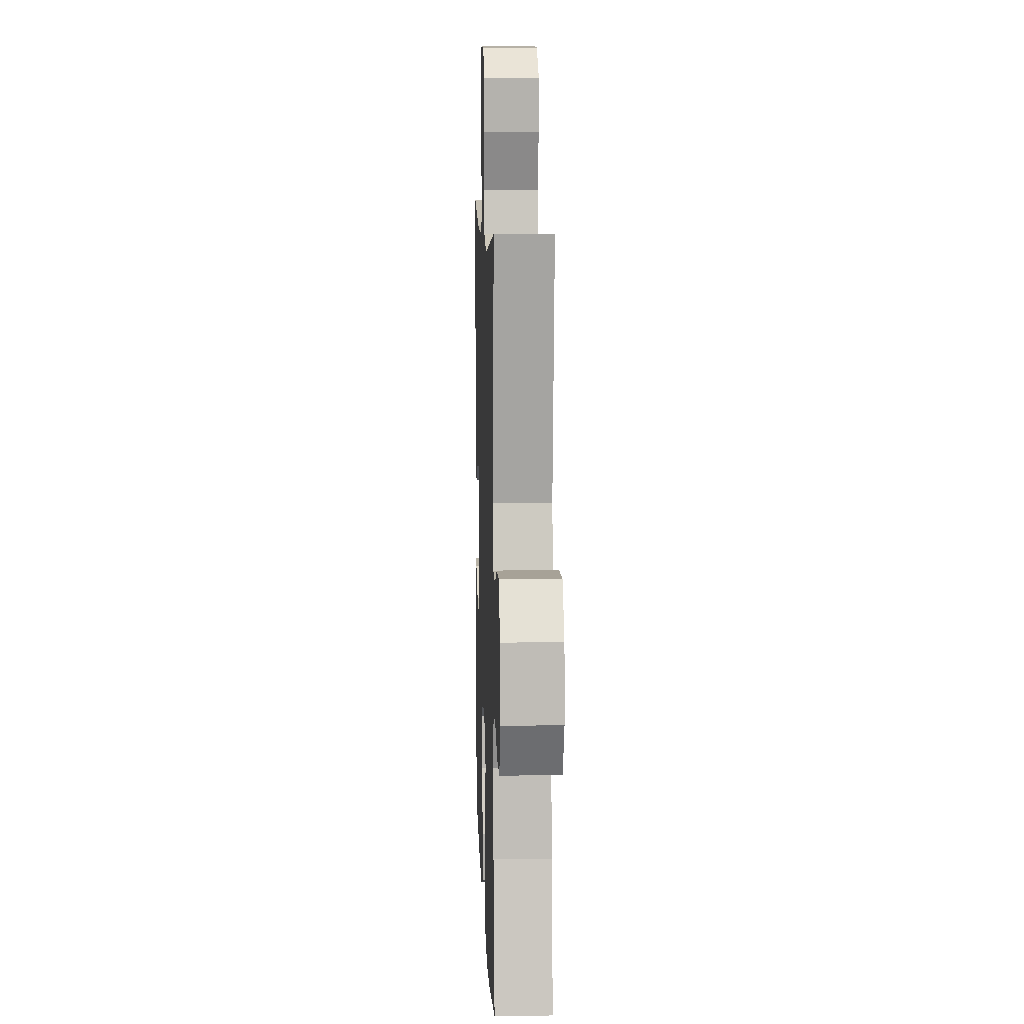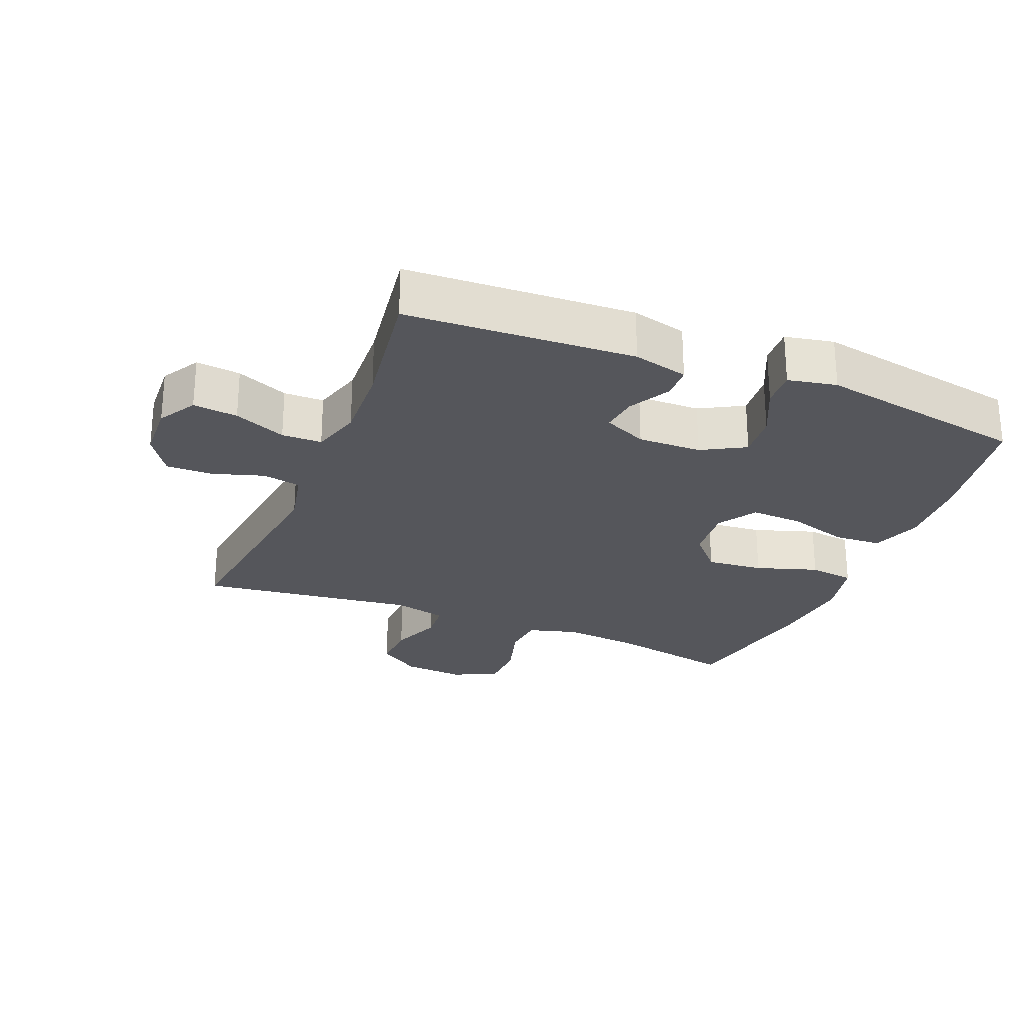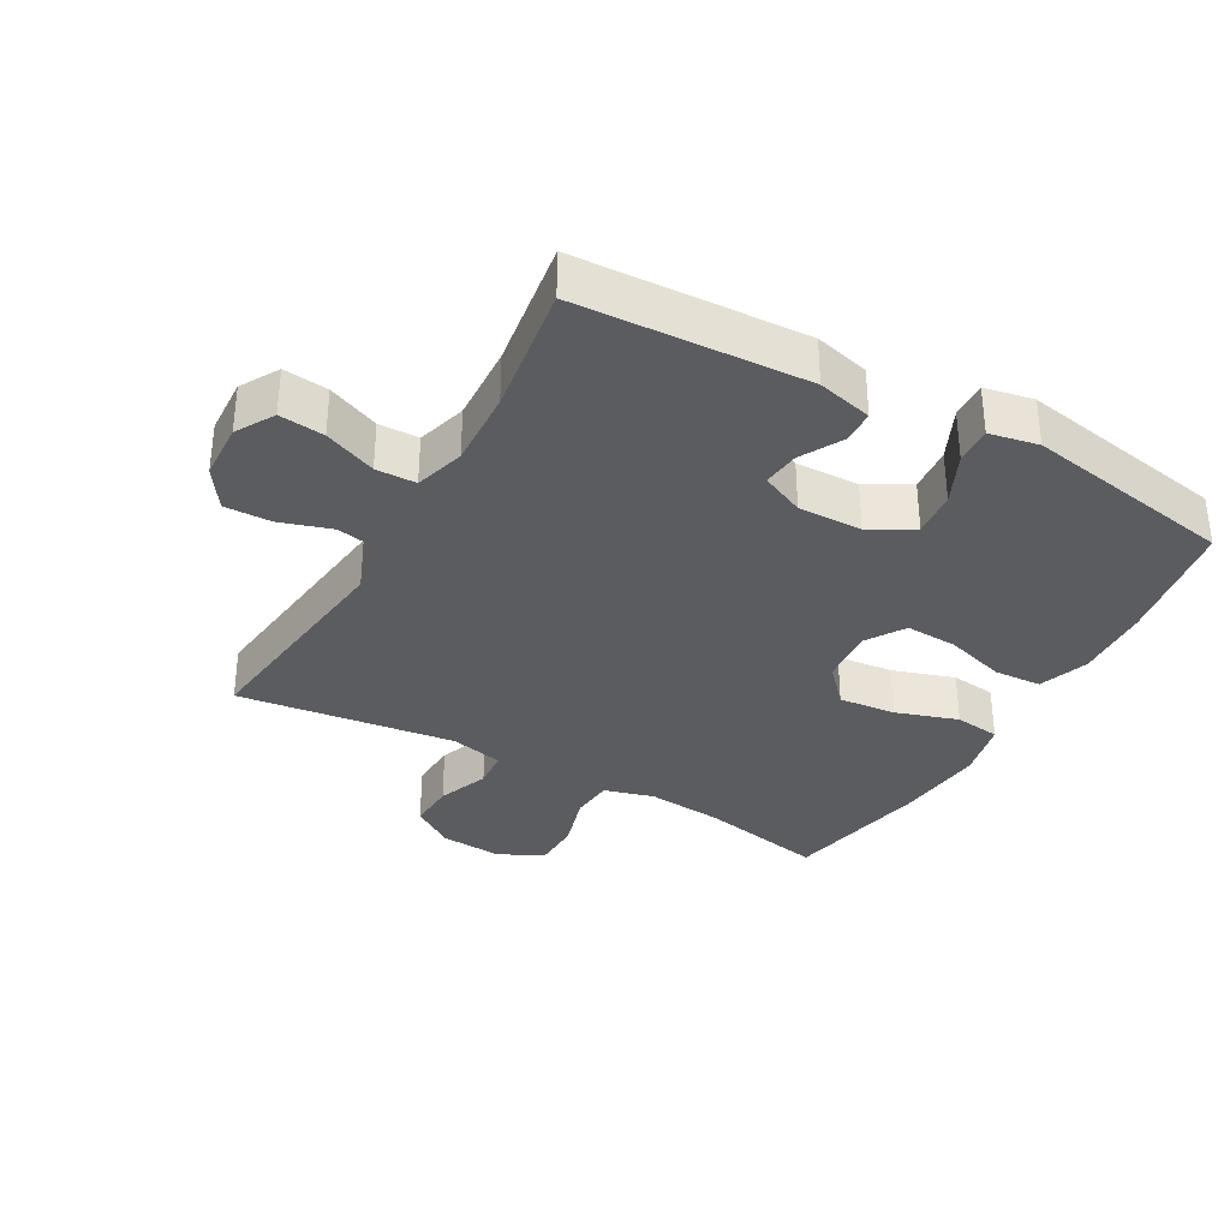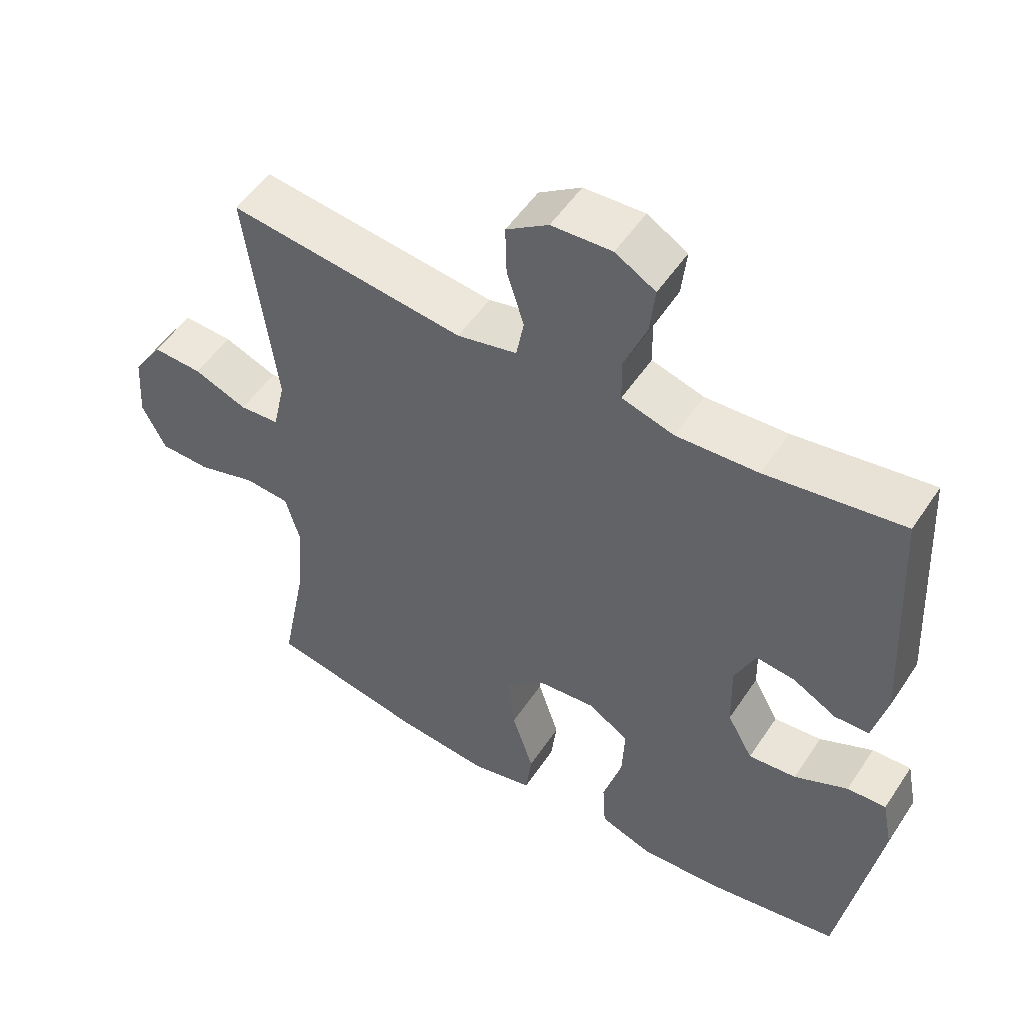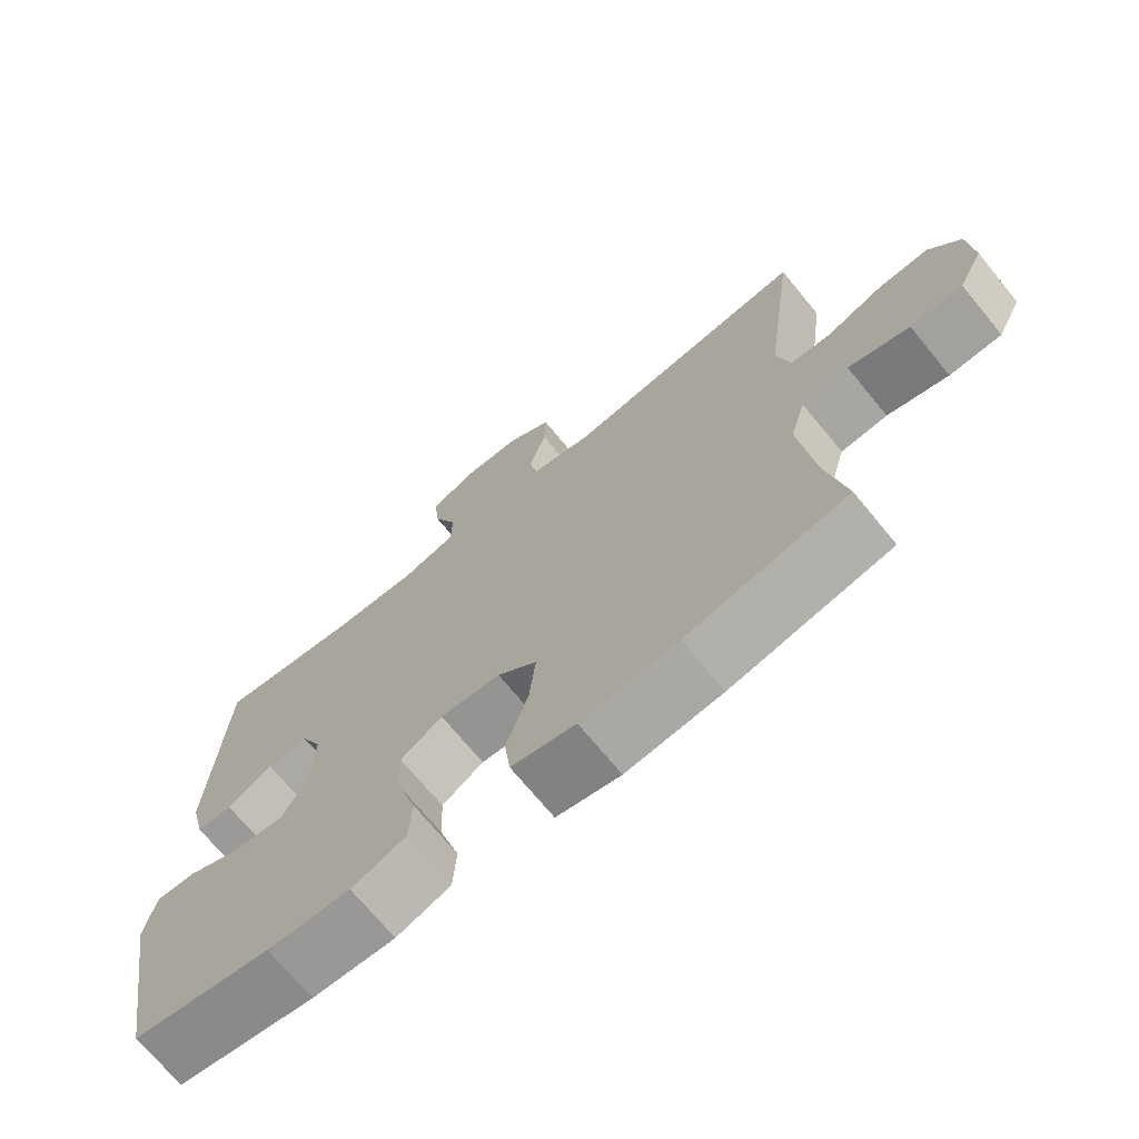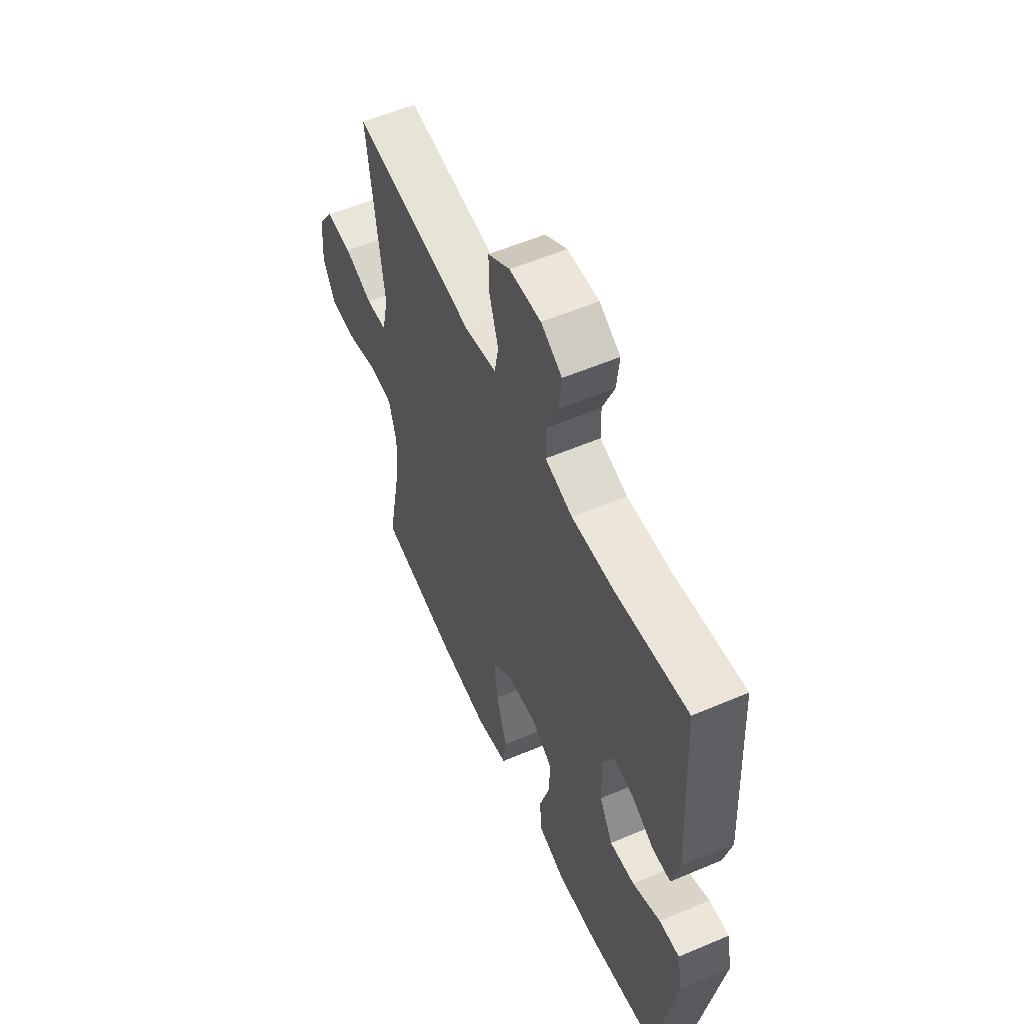
<metadata>
{"format":"obj","ext":"obj","renderer":"f3d","projection":"perspective","resolution":1024,"background":"white","views":[{"elev":9.4,"azim":-92.1,"up":"+Z"},{"elev":-26.3,"azim":67.8,"up":"+Y"},{"elev":-34.4,"azim":60.6,"up":"+Y"},{"elev":51.8,"azim":32.6,"up":"+Z"},{"elev":-70.9,"azim":-140.6,"up":"+Z"},{"elev":56.4,"azim":66.0,"up":"+Z"}]}
</metadata>
<code>
o path104
v 0.583 0.0375 -0.187
v 0.5677 0.0375 -0.1101
v 0.5095 0.0375 -0.1131
v 0.4297 0.0375 -0.1504
v 0.3585 0.0375 -0.1569
v 0.3203 0.0375 -0.08864
v 0.3179 0.0375 0.01156
v 0.3486 0.0375 0.07943
v 0.4064 0.0375 0.07261
v 0.4722 0.0375 0.03647
v 0.5238 0.0375 0.03838
v 0.545 0.0375 0.1248
v 0.5255 0.0375 0.4846
v 0.3209 0.0375 0.4544
v 0.199 0.0375 0.4483
v 0.1207 0.0375 0.4713
v 0.1194 0.0375 0.5345
v 0.1531 0.0375 0.6162
v 0.1607 0.0375 0.6868
v 0.1009 0.0375 0.7217
v 0.01111 0.0375 0.7174
v -0.05158 0.0375 0.6756
v -0.04974 0.0375 0.6023
v -0.02421 0.0375 0.5213
v -0.03543 0.0375 0.4608
v -0.1247 0.0375 0.4411
v -0.4762 0.0375 0.4846
v -0.4317 0.0375 0.1439
v -0.4504 0.0375 0.06082
v -0.5093 0.0375 0.0565
v -0.5893 0.0375 0.08758
v -0.6632 0.0375 0.09121
v -0.7076 0.0375 0.02485
v -0.7146 0.0375 -0.07268
v -0.6795 0.0375 -0.1422
v -0.6043 0.0375 -0.1443
v -0.5164 0.0375 -0.1184
v -0.4493 0.0375 -0.1238
v -0.4273 0.0375 -0.2015
v -0.4376 0.0375 -0.3198
v -0.4762 0.0375 -0.5173
v -0.2458 0.0375 -0.5634
v -0.1071 0.0375 -0.5775
v -0.01485 0.0375 -0.5564
v -0.006227 0.0375 -0.4852
v -0.03808 0.0375 -0.3881
v -0.04709 0.0375 -0.2991
v 0.0101 0.0375 -0.247
v 0.09709 0.0375 -0.2392
v 0.1575 0.0375 -0.278
v 0.1539 0.0375 -0.3595
v 0.1255 0.0375 -0.4549
v 0.1301 0.0375 -0.5292
v 0.208 0.0375 -0.5569
v 0.3269 0.0375 -0.5509
v 0.5255 0.0375 -0.5173
v 0.583 -0.0375 -0.187
v 0.5677 -0.0375 -0.1101
v 0.5095 -0.0375 -0.1131
v 0.4297 -0.0375 -0.1504
v 0.3585 -0.0375 -0.1569
v 0.3203 -0.0375 -0.08864
v 0.3179 -0.0375 0.01156
v 0.3486 -0.0375 0.07943
v 0.4064 -0.0375 0.07261
v 0.4722 -0.0375 0.03647
v 0.5238 -0.0375 0.03838
v 0.545 -0.0375 0.1248
v 0.5255 -0.0375 0.4846
v 0.3209 -0.0375 0.4544
v 0.199 -0.0375 0.4483
v 0.1207 -0.0375 0.4713
v 0.1194 -0.0375 0.5345
v 0.1531 -0.0375 0.6162
v 0.1607 -0.0375 0.6868
v 0.1009 -0.0375 0.7217
v 0.01111 -0.0375 0.7174
v -0.05158 -0.0375 0.6756
v -0.04974 -0.0375 0.6023
v -0.02421 -0.0375 0.5213
v -0.03543 -0.0375 0.4608
v -0.1247 -0.0375 0.4411
v -0.4762 -0.0375 0.4846
v -0.4317 -0.0375 0.1439
v -0.4504 -0.0375 0.06082
v -0.5093 -0.0375 0.0565
v -0.5893 -0.0375 0.08758
v -0.6632 -0.0375 0.09121
v -0.7076 -0.0375 0.02485
v -0.7146 -0.0375 -0.07268
v -0.6795 -0.0375 -0.1422
v -0.6043 -0.0375 -0.1443
v -0.5164 -0.0375 -0.1184
v -0.4493 -0.0375 -0.1238
v -0.4273 -0.0375 -0.2015
v -0.4376 -0.0375 -0.3198
v -0.4762 -0.0375 -0.5173
v -0.2458 -0.0375 -0.5634
v -0.1071 -0.0375 -0.5775
v -0.01485 -0.0375 -0.5564
v -0.006227 -0.0375 -0.4852
v -0.03808 -0.0375 -0.3881
v -0.04709 -0.0375 -0.2991
v 0.0101 -0.0375 -0.247
v 0.09709 -0.0375 -0.2392
v 0.1575 -0.0375 -0.278
v 0.1539 -0.0375 -0.3595
v 0.1255 -0.0375 -0.4549
v 0.1301 -0.0375 -0.5292
v 0.208 -0.0375 -0.5569
v 0.3269 -0.0375 -0.5509
v 0.5255 -0.0375 -0.5173
v 0.583 0.0375 -0.187
v 0.5677 0.0375 -0.1101
v 0.5677 0.0375 -0.1101
v 0.5095 0.0375 -0.1131
v 0.5238 0.0375 0.03838
v 0.5238 0.0375 0.03838
v 0.545 0.0375 0.1248
v 0.5255 0.0375 -0.5173
v 0.5255 0.0375 -0.5173
v 0.5255 0.0375 0.4846
v 0.5255 0.0375 0.4846
v 0.4722 0.0375 0.03647
v 0.4297 0.0375 -0.1504
v 0.4064 0.0375 0.07261
v 0.3269 0.0375 -0.5509
v 0.3209 0.0375 0.4544
v 0.3585 0.0375 -0.1569
v 0.3585 0.0375 -0.1569
v 0.3486 0.0375 0.07943
v 0.3486 0.0375 0.07943
v 0.3203 0.0375 -0.08864
v 0.3179 0.0375 0.01156
v 0.208 0.0375 -0.5569
v 0.199 0.0375 0.4483
v 0.1301 0.0375 -0.5292
v 0.1301 0.0375 -0.5292
v 0.1575 0.0375 -0.278
v 0.1539 0.0375 -0.3595
v 0.1207 0.0375 0.4713
v 0.1207 0.0375 0.4713
v 0.1531 0.0375 0.6162
v 0.1607 0.0375 0.6868
v 0.1607 0.0375 0.6868
v 0.1009 0.0375 0.7217
v 0.09709 0.0375 -0.2392
v 0.1255 0.0375 -0.4549
v 0.1194 0.0375 0.5345
v 0.01111 0.0375 0.7174
v 0.0101 0.0375 -0.247
v -0.05158 0.0375 0.6756
v -0.04709 0.0375 -0.2991
v -0.01485 0.0375 -0.5564
v -0.01485 0.0375 -0.5564
v -0.006227 0.0375 -0.4852
v -0.03808 0.0375 -0.3881
v -0.1071 0.0375 -0.5775
v -0.02421 0.0375 0.5213
v -0.03543 0.0375 0.4608
v -0.03543 0.0375 0.4608
v -0.04974 0.0375 0.6023
v -0.1247 0.0375 0.4411
v -0.2458 0.0375 -0.5634
v -0.4762 0.0375 -0.5173
v -0.4762 0.0375 -0.5173
v -0.4273 0.0375 -0.2015
v -0.4376 0.0375 -0.3198
v -0.4493 0.0375 -0.1238
v -0.4493 0.0375 -0.1238
v -0.4317 0.0375 0.1439
v -0.4504 0.0375 0.06082
v -0.4504 0.0375 0.06082
v -0.5164 0.0375 -0.1184
v -0.5093 0.0375 0.0565
v -0.4762 0.0375 0.4846
v -0.4762 0.0375 0.4846
v -0.5893 0.0375 0.08758
v -0.6043 0.0375 -0.1443
v -0.6632 0.0375 0.09121
v -0.6795 0.0375 -0.1422
v -0.6795 0.0375 -0.1422
v -0.7076 0.0375 0.02485
v -0.7146 0.0375 -0.07268
v 0.583 -0.0375 -0.187
v 0.5677 -0.0375 -0.1101
v 0.5677 -0.0375 -0.1101
v 0.5095 -0.0375 -0.1131
v 0.5238 -0.0375 0.03838
v 0.5238 -0.0375 0.03838
v 0.545 -0.0375 0.1248
v 0.5255 -0.0375 -0.5173
v 0.5255 -0.0375 -0.5173
v 0.5255 -0.0375 0.4846
v 0.5255 -0.0375 0.4846
v 0.4722 -0.0375 0.03647
v 0.4297 -0.0375 -0.1504
v 0.4064 -0.0375 0.07261
v 0.3269 -0.0375 -0.5509
v 0.3209 -0.0375 0.4544
v 0.3585 -0.0375 -0.1569
v 0.3585 -0.0375 -0.1569
v 0.3486 -0.0375 0.07943
v 0.3486 -0.0375 0.07943
v 0.3203 -0.0375 -0.08864
v 0.3179 -0.0375 0.01156
v 0.208 -0.0375 -0.5569
v 0.199 -0.0375 0.4483
v 0.1301 -0.0375 -0.5292
v 0.1301 -0.0375 -0.5292
v 0.1575 -0.0375 -0.278
v 0.1539 -0.0375 -0.3595
v 0.1207 -0.0375 0.4713
v 0.1207 -0.0375 0.4713
v 0.1531 -0.0375 0.6162
v 0.1607 -0.0375 0.6868
v 0.1607 -0.0375 0.6868
v 0.1009 -0.0375 0.7217
v 0.09709 -0.0375 -0.2392
v 0.1255 -0.0375 -0.4549
v 0.1194 -0.0375 0.5345
v 0.01111 -0.0375 0.7174
v 0.0101 -0.0375 -0.247
v -0.05158 -0.0375 0.6756
v -0.04709 -0.0375 -0.2991
v -0.01485 -0.0375 -0.5564
v -0.01485 -0.0375 -0.5564
v -0.006227 -0.0375 -0.4852
v -0.03808 -0.0375 -0.3881
v -0.1071 -0.0375 -0.5775
v -0.02421 -0.0375 0.5213
v -0.03543 -0.0375 0.4608
v -0.03543 -0.0375 0.4608
v -0.04974 -0.0375 0.6023
v -0.1247 -0.0375 0.4411
v -0.2458 -0.0375 -0.5634
v -0.4762 -0.0375 -0.5173
v -0.4762 -0.0375 -0.5173
v -0.4273 -0.0375 -0.2015
v -0.4376 -0.0375 -0.3198
v -0.4493 -0.0375 -0.1238
v -0.4493 -0.0375 -0.1238
v -0.4317 -0.0375 0.1439
v -0.4504 -0.0375 0.06082
v -0.4504 -0.0375 0.06082
v -0.5164 -0.0375 -0.1184
v -0.5093 -0.0375 0.0565
v -0.4762 -0.0375 0.4846
v -0.4762 -0.0375 0.4846
v -0.5893 -0.0375 0.08758
v -0.6043 -0.0375 -0.1443
v -0.6632 -0.0375 0.09121
v -0.6795 -0.0375 -0.1422
v -0.6795 -0.0375 -0.1422
v -0.7076 -0.0375 0.02485
v -0.7146 -0.0375 -0.07268
f 243 223 235
f 196 191 198
f 206 235 223
f 199 212 207
f 205 206 219
f 203 232 206
f 216 218 215
f 228 230 226
f 207 212 220
f 199 201 212
f 192 201 199
f 243 235 248
f 192 197 201
f 241 247 246
f 213 231 232
f 223 241 225
f 224 234 222
f 208 203 200
f 239 225 241
f 218 222 215
f 215 234 221
f 236 225 240
f 207 220 209
f 246 250 251
f 201 205 211
f 225 236 229
f 244 241 223
f 255 250 252
f 219 206 223
f 221 231 213
f 247 241 244
f 250 246 247
f 185 197 192
f 255 251 250
f 236 240 237
f 231 221 234
f 203 213 232
f 229 230 228
f 251 256 253
f 223 243 244
f 200 191 194
f 198 200 203
f 230 229 236
f 213 203 208
f 215 222 234
f 232 235 206
f 240 225 239
f 255 256 251
f 201 211 212
f 211 205 219
f 191 200 198
f 188 185 186
f 189 191 196
f 197 185 188
f 1 115 187 57
f 2 3 59 58
f 118 12 68 190
f 121 1 57 193
f 12 123 195 68
f 10 11 67 66
f 3 4 60 59
f 9 10 66 65
f 55 56 112 111
f 13 14 70 69
f 4 130 202 60
f 132 9 65 204
f 5 6 62 61
f 7 8 64 63
f 54 55 111 110
f 14 15 71 70
f 6 7 63 62
f 138 54 110 210
f 50 51 107 106
f 15 142 214 71
f 18 145 217 74
f 19 20 76 75
f 49 50 106 105
f 52 53 109 108
f 51 52 108 107
f 17 18 74 73
f 16 17 73 72
f 20 21 77 76
f 48 49 105 104
f 21 22 78 77
f 47 48 104 103
f 155 45 101 227
f 45 46 102 101
f 43 44 100 99
f 24 161 233 80
f 23 24 80 79
f 22 23 79 78
f 25 26 82 81
f 46 47 103 102
f 42 43 99 98
f 166 42 98 238
f 39 40 96 95
f 170 39 95 242
f 28 173 245 84
f 37 38 94 93
f 29 30 86 85
f 177 28 84 249
f 26 27 83 82
f 40 41 97 96
f 30 31 87 86
f 36 37 93 92
f 31 32 88 87
f 182 36 92 254
f 32 33 89 88
f 34 35 91 90
f 33 34 90 89
f 171 163 151
f 124 126 119
f 134 151 163
f 127 135 140
f 133 147 134
f 131 134 160
f 144 143 146
f 156 154 158
f 135 148 140
f 127 140 129
f 120 127 129
f 171 176 163
f 120 129 125
f 169 174 175
f 141 160 159
f 151 153 169
f 152 150 162
f 136 128 131
f 167 169 153
f 146 143 150
f 143 149 162
f 164 168 153
f 135 137 148
f 174 179 178
f 129 139 133
f 153 157 164
f 172 151 169
f 183 180 178
f 147 151 134
f 149 141 159
f 175 172 169
f 178 175 174
f 113 120 125
f 183 178 179
f 164 165 168
f 159 162 149
f 131 160 141
f 157 156 158
f 179 181 184
f 151 172 171
f 128 122 119
f 126 131 128
f 158 164 157
f 141 136 131
f 143 162 150
f 160 134 163
f 168 167 153
f 183 179 184
f 129 140 139
f 139 147 133
f 119 126 128
f 116 114 113
f 117 124 119
f 125 116 113

</code>
